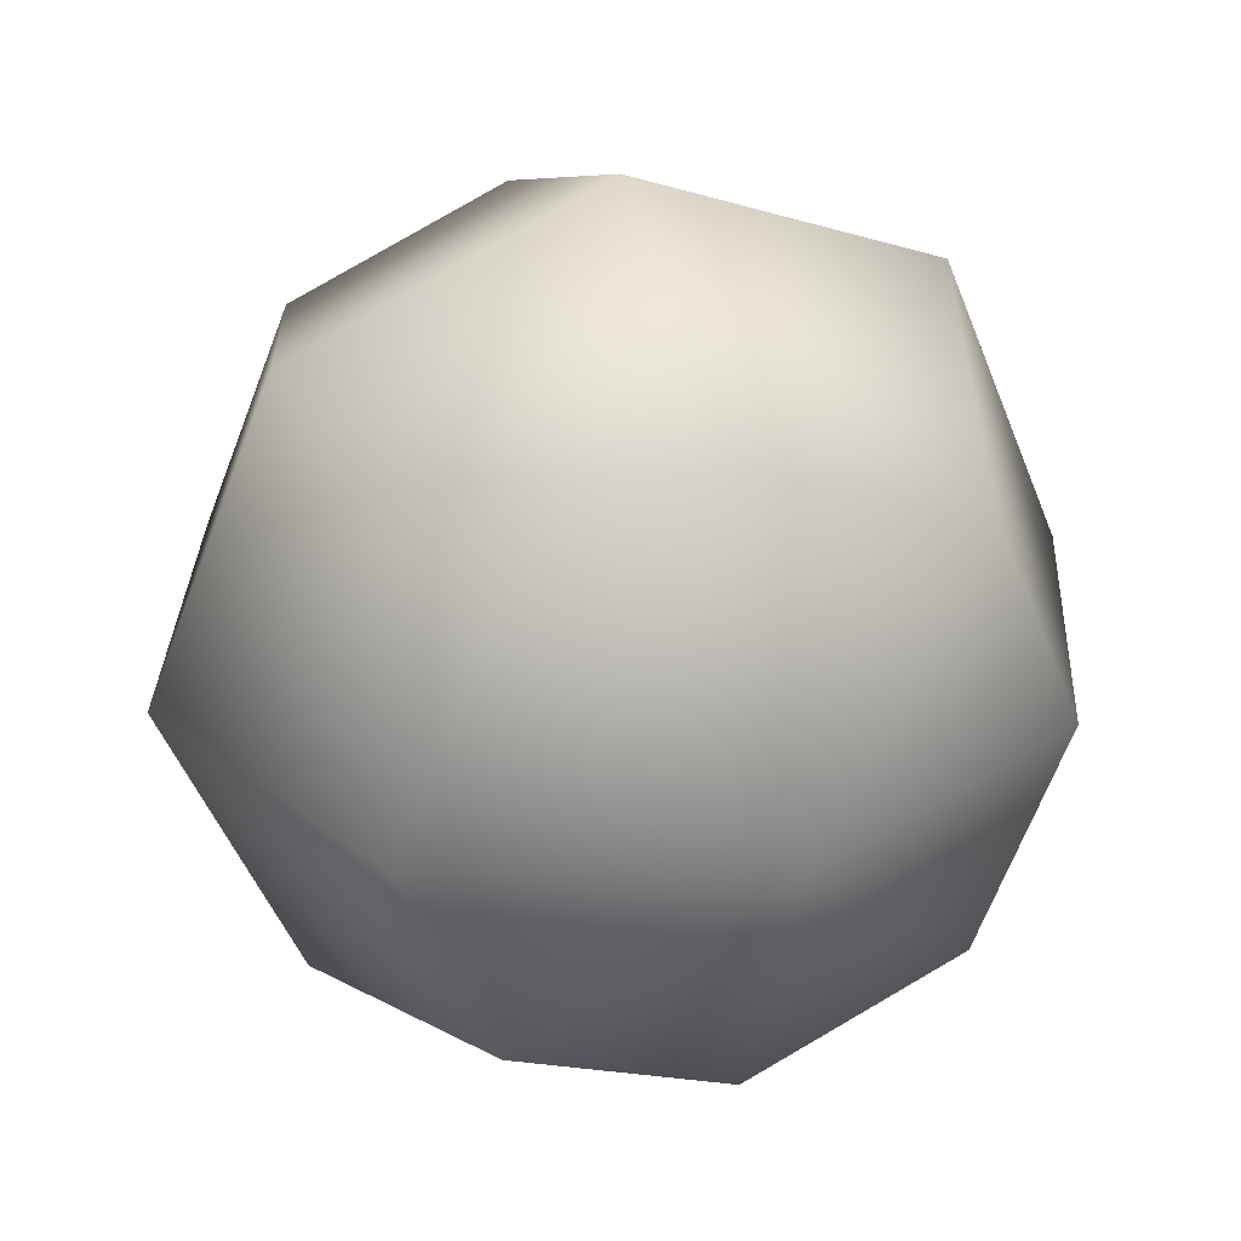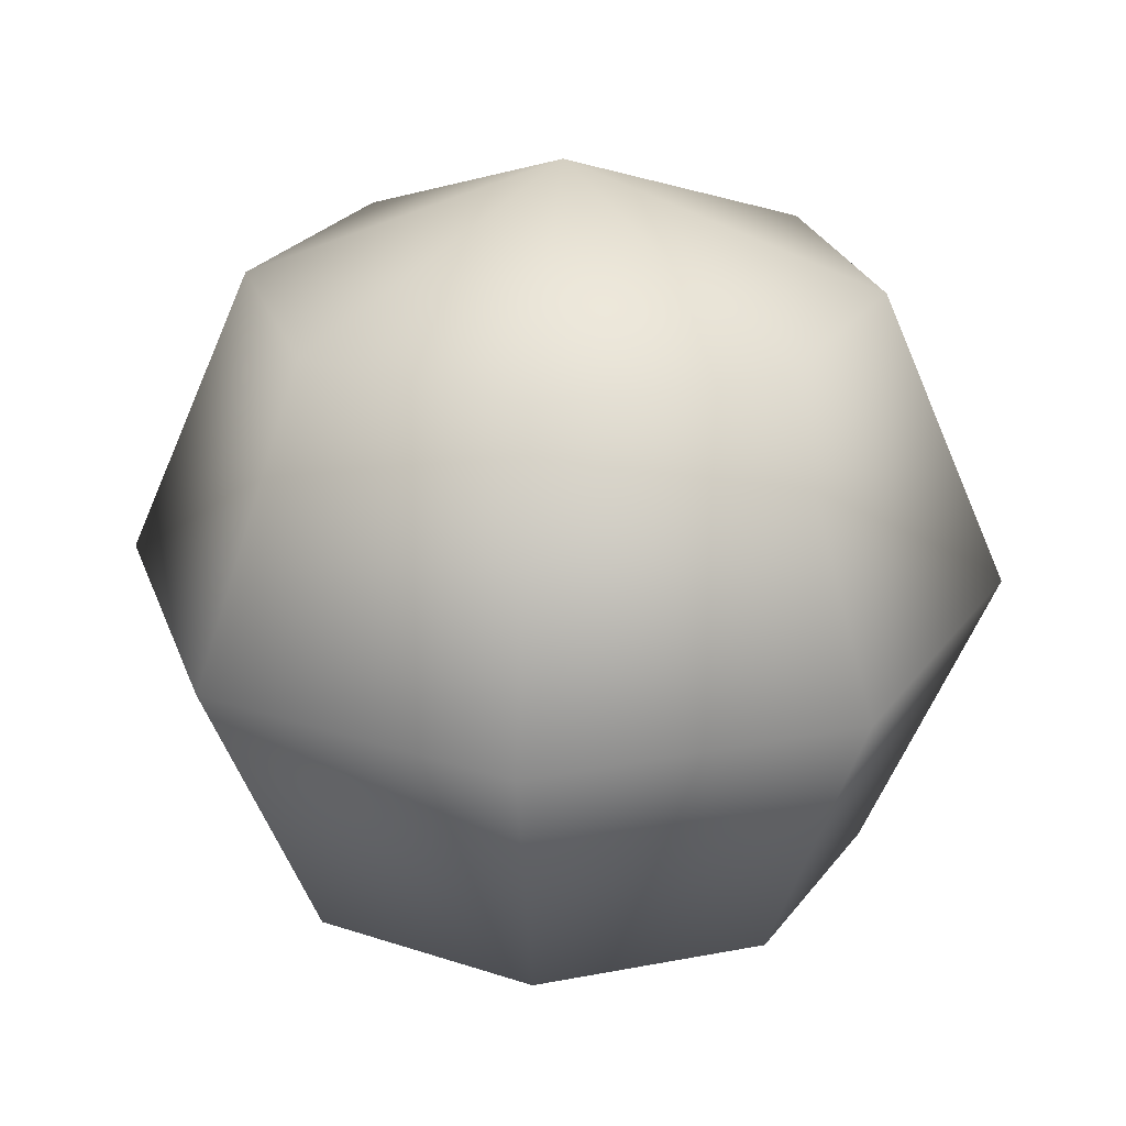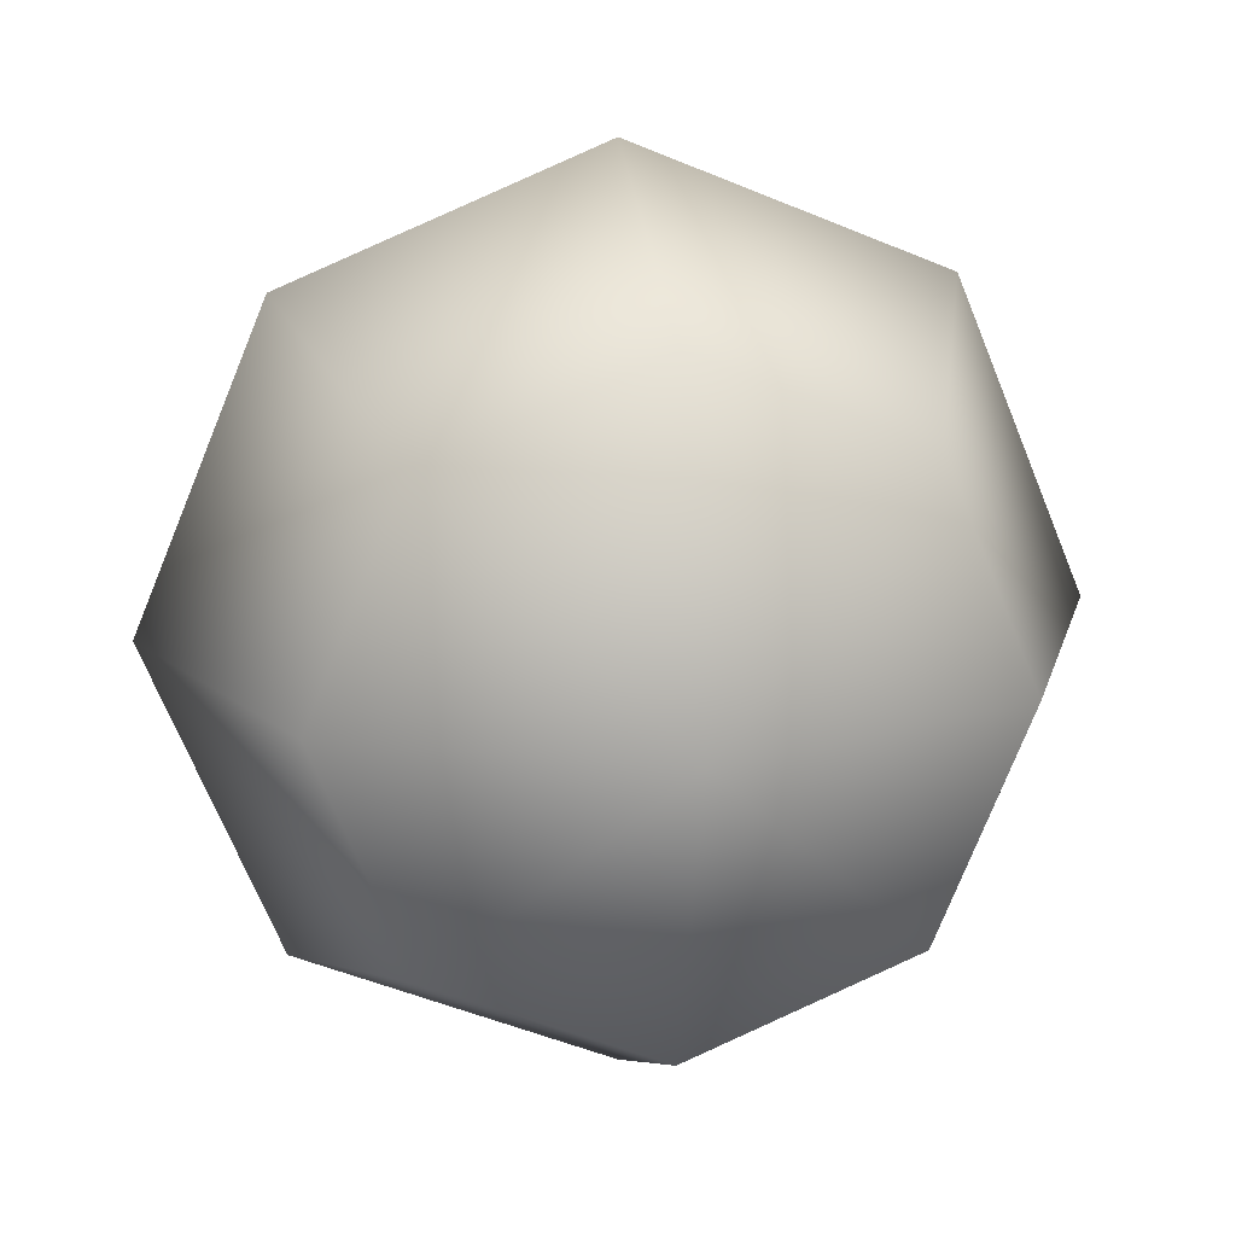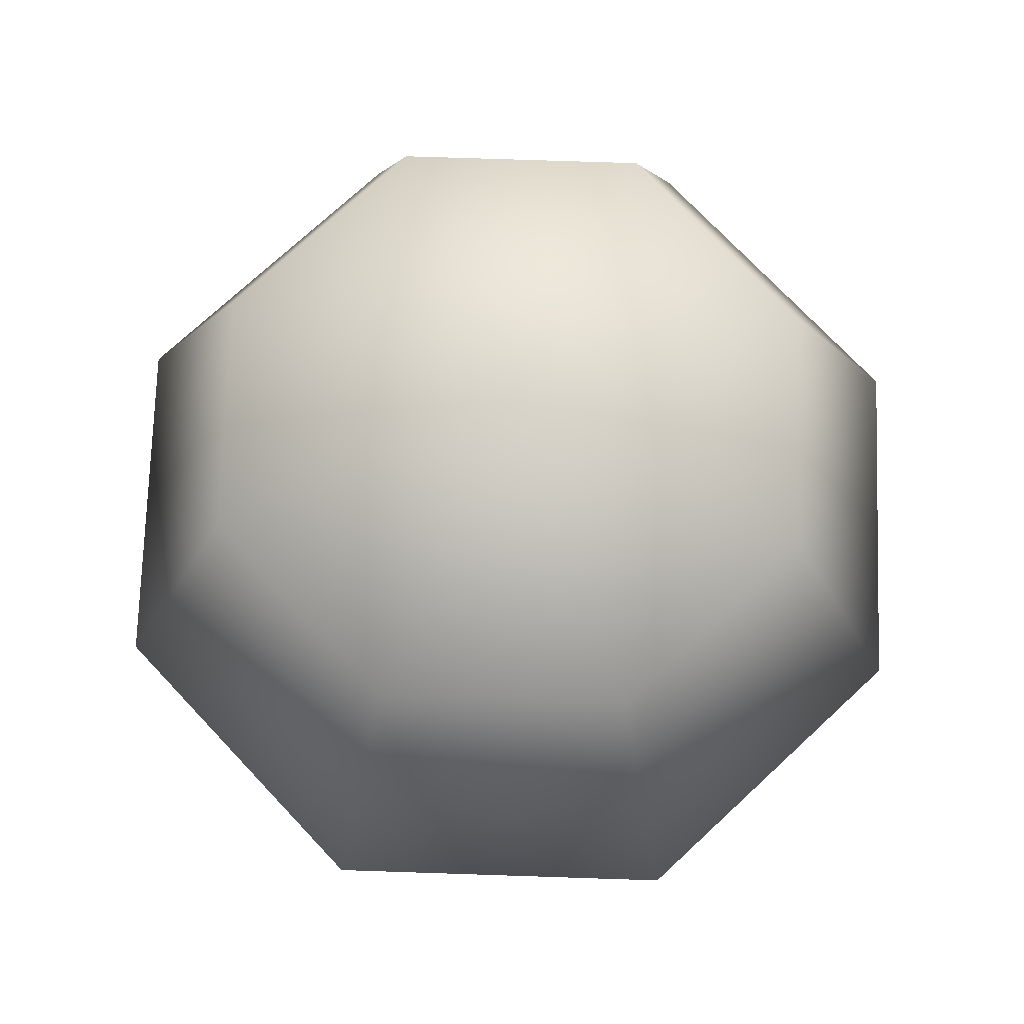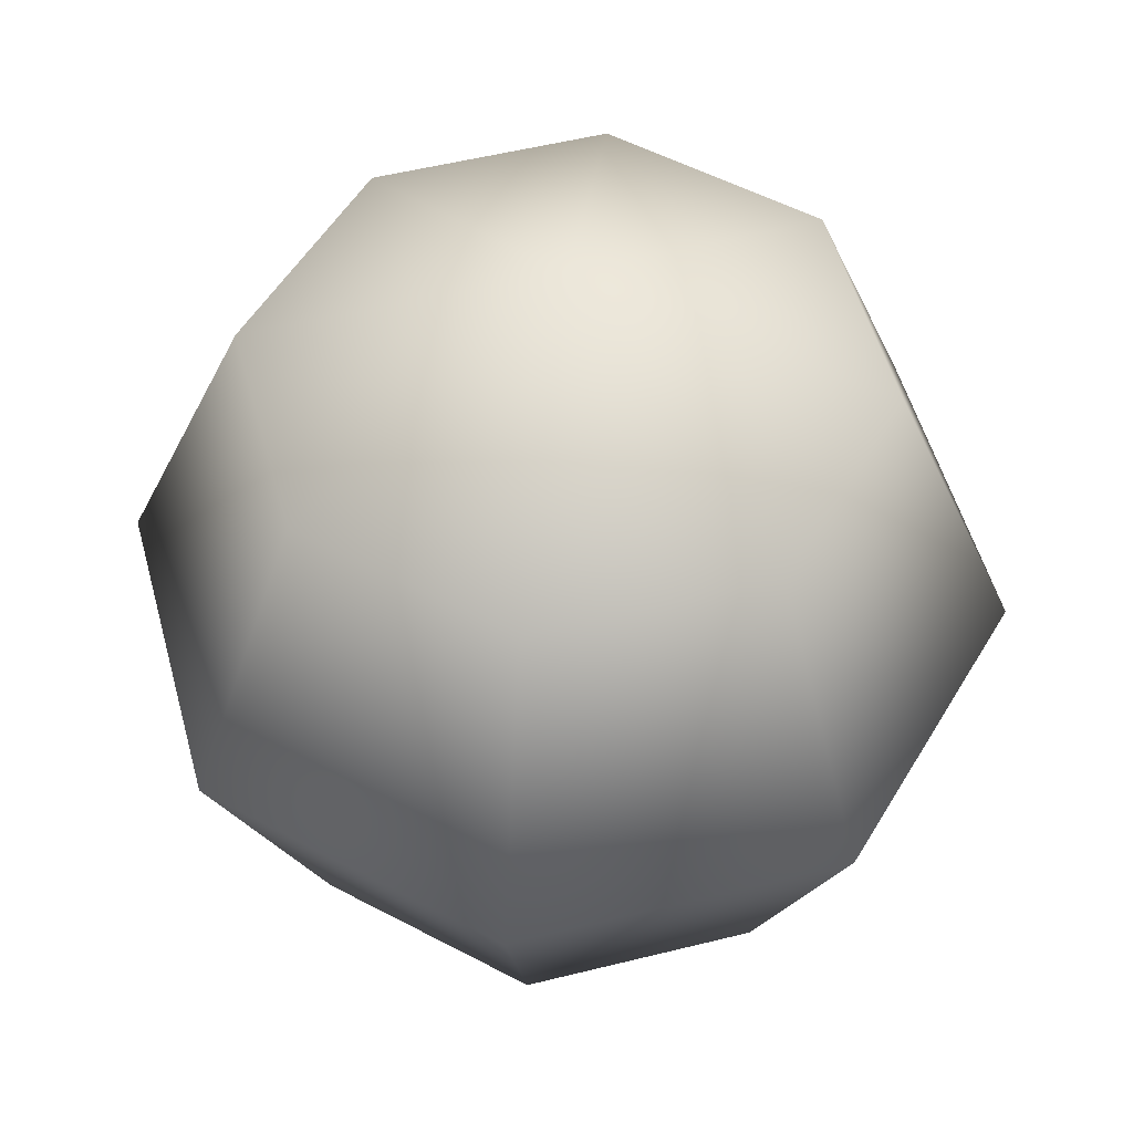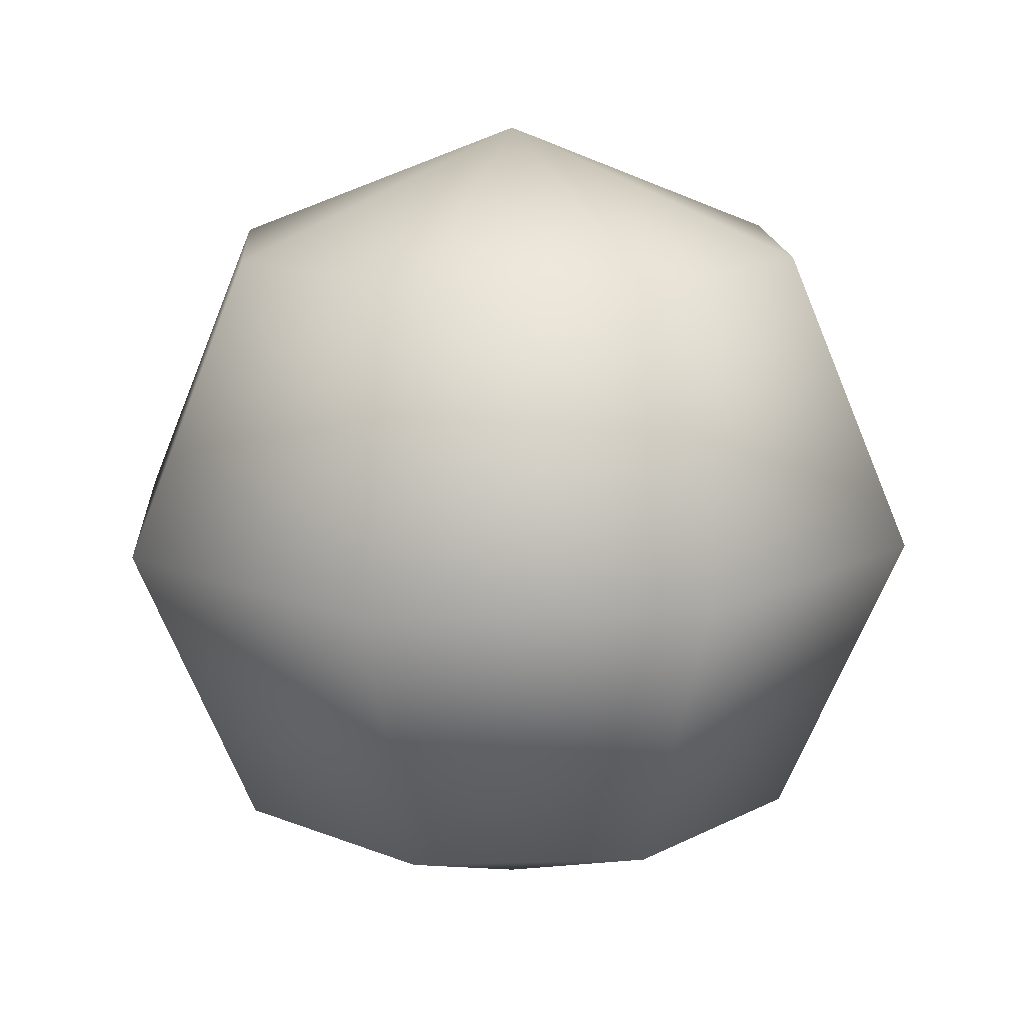
<metadata>
{"format":"obj","ext":"obj","renderer":"f3d","projection":"perspective","resolution":1024,"background":"white","views":[{"elev":31.4,"azim":159.5,"up":"+Y"},{"elev":25.8,"azim":-39.6,"up":"+Z"},{"elev":16.5,"azim":-9.5,"up":"+Y"},{"elev":72.3,"azim":-155.6,"up":"+Z"},{"elev":52.3,"azim":7.4,"up":"+Z"},{"elev":14.3,"azim":-116.0,"up":"+Z"}]}
</metadata>
<code>
v 6.993 6.993 -9.525
v 9.89 9.89 0.04056
v 0 9.89 -9.525
v 9.89 9.89 0.04056
v 0 13.99 0.04056
v 0 9.89 -9.525
v 0 9.89 -9.525
v 0 13.99 0.04056
v -6.993 6.993 -9.525
v 0 13.99 0.04056
v -9.89 9.89 0.04056
v -6.993 6.993 -9.525
v 0 13.99 0.04056
v 0 9.89 9.606
v -9.89 9.89 0.04056
v 0 9.89 9.606
v -6.993 6.993 9.606
v -9.89 9.89 0.04056
v 9.89 9.89 0.04056
v 6.993 6.993 9.606
v 0 13.99 0.04056
v 6.993 6.993 9.606
v 0 9.89 9.606
v 0 13.99 0.04056
v -6.993 6.993 -9.525
v -9.89 9.89 0.04056
v -9.89 -0 -9.525
v -9.89 9.89 0.04056
v -13.99 0 0.04056
v -9.89 -0 -9.525
v -9.89 -0 -9.525
v -13.99 0 0.04056
v -6.993 -6.993 -9.525
v -13.99 0 0.04056
v -9.89 -9.89 0.04056
v -6.993 -6.993 -9.525
v -13.99 0 0.04056
v -9.89 0 9.606
v -9.89 -9.89 0.04056
v -9.89 0 9.606
v -6.993 -6.993 9.606
v -9.89 -9.89 0.04056
v -9.89 9.89 0.04056
v -6.993 6.993 9.606
v -13.99 0 0.04056
v -6.993 6.993 9.606
v -9.89 0 9.606
v -13.99 0 0.04056
v -6.993 -6.993 -9.525
v -9.89 -9.89 0.04056
v -0 -9.89 -9.525
v -9.89 -9.89 0.04056
v 0 -13.99 0.04056
v -0 -9.89 -9.525
v -0 -9.89 -9.525
v 0 -13.99 0.04056
v 6.993 -6.993 -9.525
v 0 -13.99 0.04056
v 9.89 -9.89 0.04056
v 6.993 -6.993 -9.525
v 0 -13.99 0.04056
v 0 -9.89 9.606
v 9.89 -9.89 0.04056
v 0 -9.89 9.606
v 6.993 -6.993 9.606
v 9.89 -9.89 0.04056
v -9.89 -9.89 0.04056
v -6.993 -6.993 9.606
v 0 -13.99 0.04056
v -6.993 -6.993 9.606
v 0 -9.89 9.606
v 0 -13.99 0.04056
v 6.993 -6.993 -9.525
v 9.89 -9.89 0.04056
v 9.89 0 -9.525
v 9.89 -9.89 0.04056
v 13.99 0 0.04056
v 9.89 0 -9.525
v 9.89 0 -9.525
v 13.99 0 0.04056
v 6.993 6.993 -9.525
v 13.99 0 0.04056
v 9.89 9.89 0.04056
v 6.993 6.993 -9.525
v 13.99 0 0.04056
v 9.89 0 9.606
v 9.89 9.89 0.04056
v 9.89 0 9.606
v 6.993 6.993 9.606
v 9.89 9.89 0.04056
v 9.89 -9.89 0.04056
v 6.993 -6.993 9.606
v 13.99 0 0.04056
v 6.993 -6.993 9.606
v 9.89 0 9.606
v 13.99 0 0.04056
v 9.89 0 -9.525
v -0 -0 -13.49
v 6.993 -6.993 -9.525
v 6.993 6.993 -9.525
v -0 -0 -13.49
v 9.89 0 -9.525
v 0 9.89 -9.525
v -0 -0 -13.49
v 6.993 6.993 -9.525
v -6.993 6.993 -9.525
v -0 -0 -13.49
v 0 9.89 -9.525
v -9.89 -0 -9.525
v -0 -0 -13.49
v -6.993 6.993 -9.525
v -6.993 -6.993 -9.525
v -0 -0 -13.49
v -9.89 -0 -9.525
v -0 -9.89 -9.525
v -0 -0 -13.49
v -6.993 -6.993 -9.525
v 6.993 -6.993 -9.525
v -0 -0 -13.49
v -0 -9.89 -9.525
v 6.993 6.993 9.606
v 0 0 13.57
v 0 9.89 9.606
v 9.89 0 9.606
v 0 0 13.57
v 6.993 6.993 9.606
v 6.993 -6.993 9.606
v 0 0 13.57
v 9.89 0 9.606
v 0 -9.89 9.606
v 0 0 13.57
v 6.993 -6.993 9.606
v -6.993 -6.993 9.606
v 0 0 13.57
v 0 -9.89 9.606
v -9.89 0 9.606
v 0 0 13.57
v -6.993 -6.993 9.606
v -6.993 6.993 9.606
v 0 0 13.57
v -9.89 0 9.606
v 0 9.89 9.606
v 0 0 13.57
v -6.993 6.993 9.606
g mtl_t6_wpn_motion_sensor
f 3 2 1
f 6 5 4
f 9 8 7
f 12 11 10
f 15 14 13
f 18 17 16
f 21 20 19
f 24 23 22
f 27 26 25
f 30 29 28
f 33 32 31
f 36 35 34
f 39 38 37
f 42 41 40
f 45 44 43
f 48 47 46
f 51 50 49
f 54 53 52
f 57 56 55
f 60 59 58
f 63 62 61
f 66 65 64
f 69 68 67
f 72 71 70
f 75 74 73
f 78 77 76
f 81 80 79
f 84 83 82
f 87 86 85
f 90 89 88
f 93 92 91
f 96 95 94
f 99 98 97
f 102 101 100
f 105 104 103
f 108 107 106
f 111 110 109
f 114 113 112
f 117 116 115
f 120 119 118
f 123 122 121
f 126 125 124
f 129 128 127
f 132 131 130
f 135 134 133
f 138 137 136
f 141 140 139
f 144 143 142

</code>
